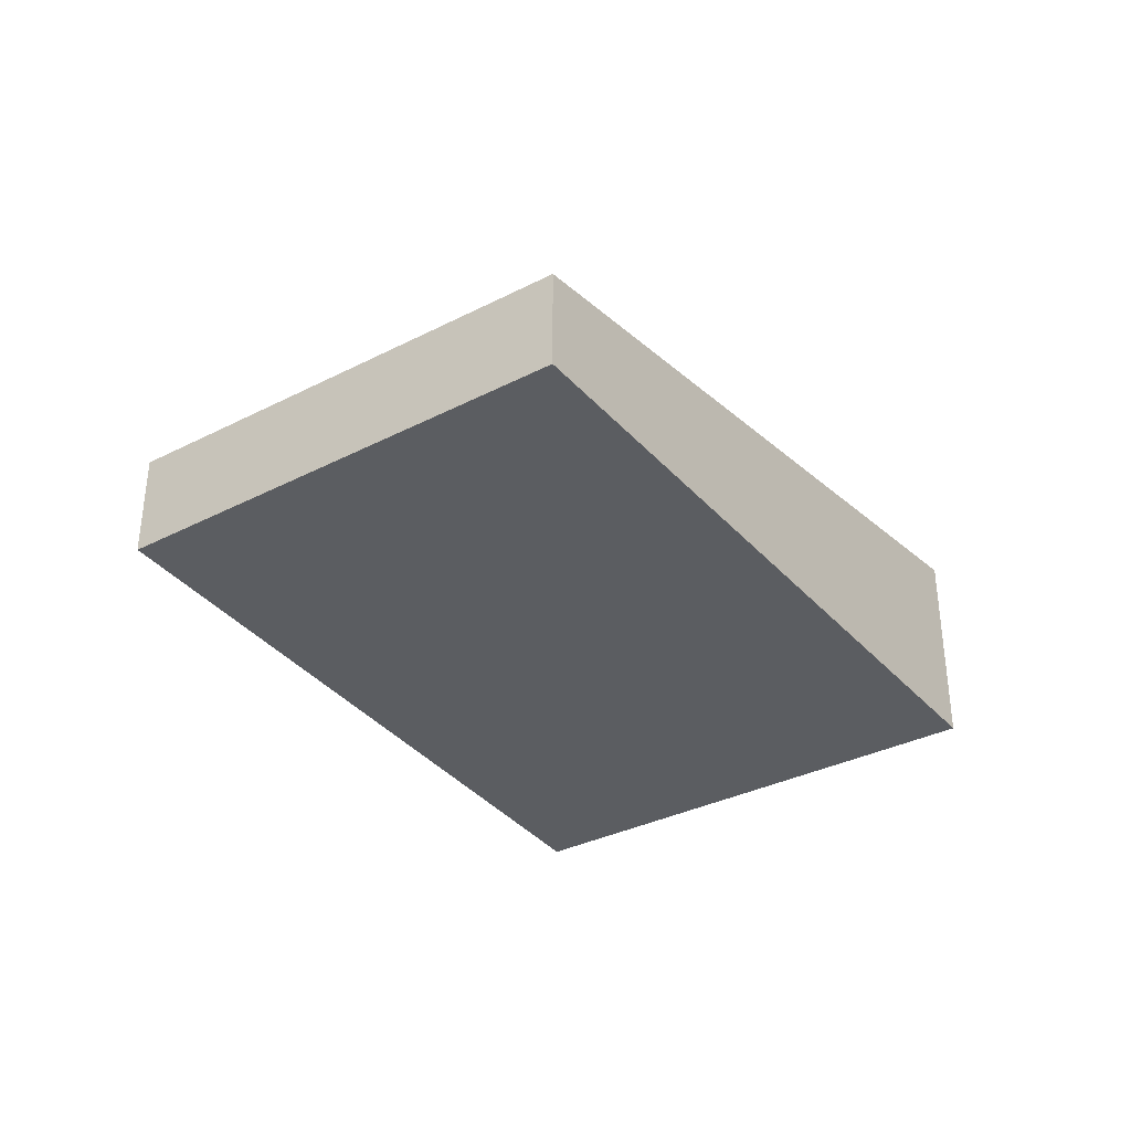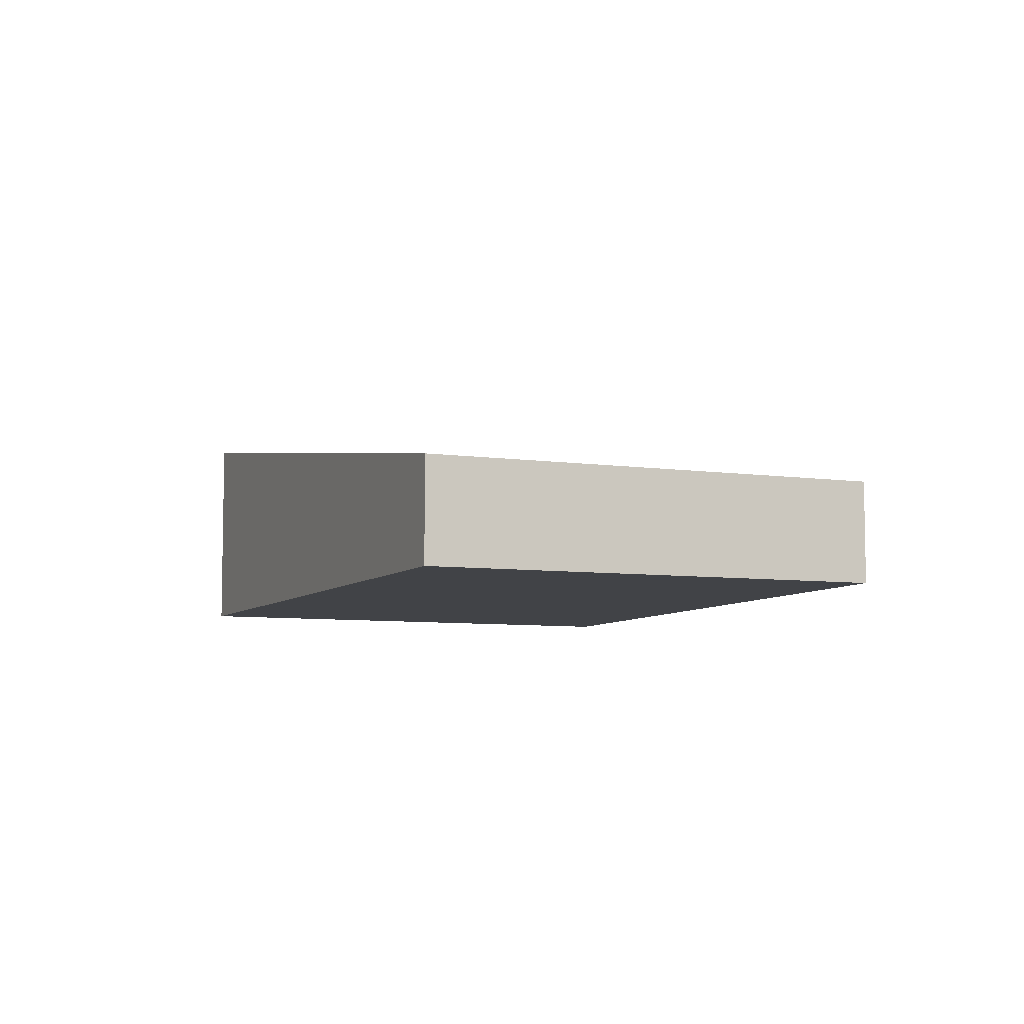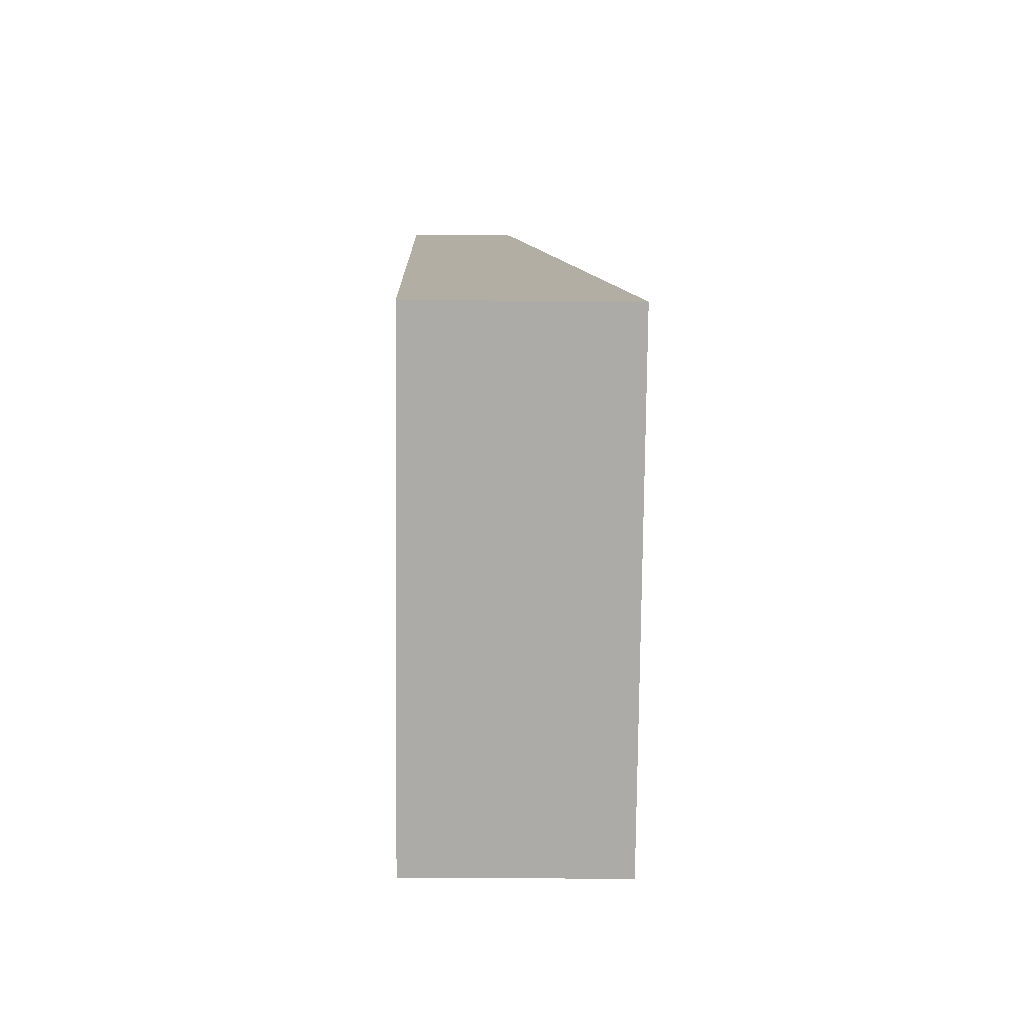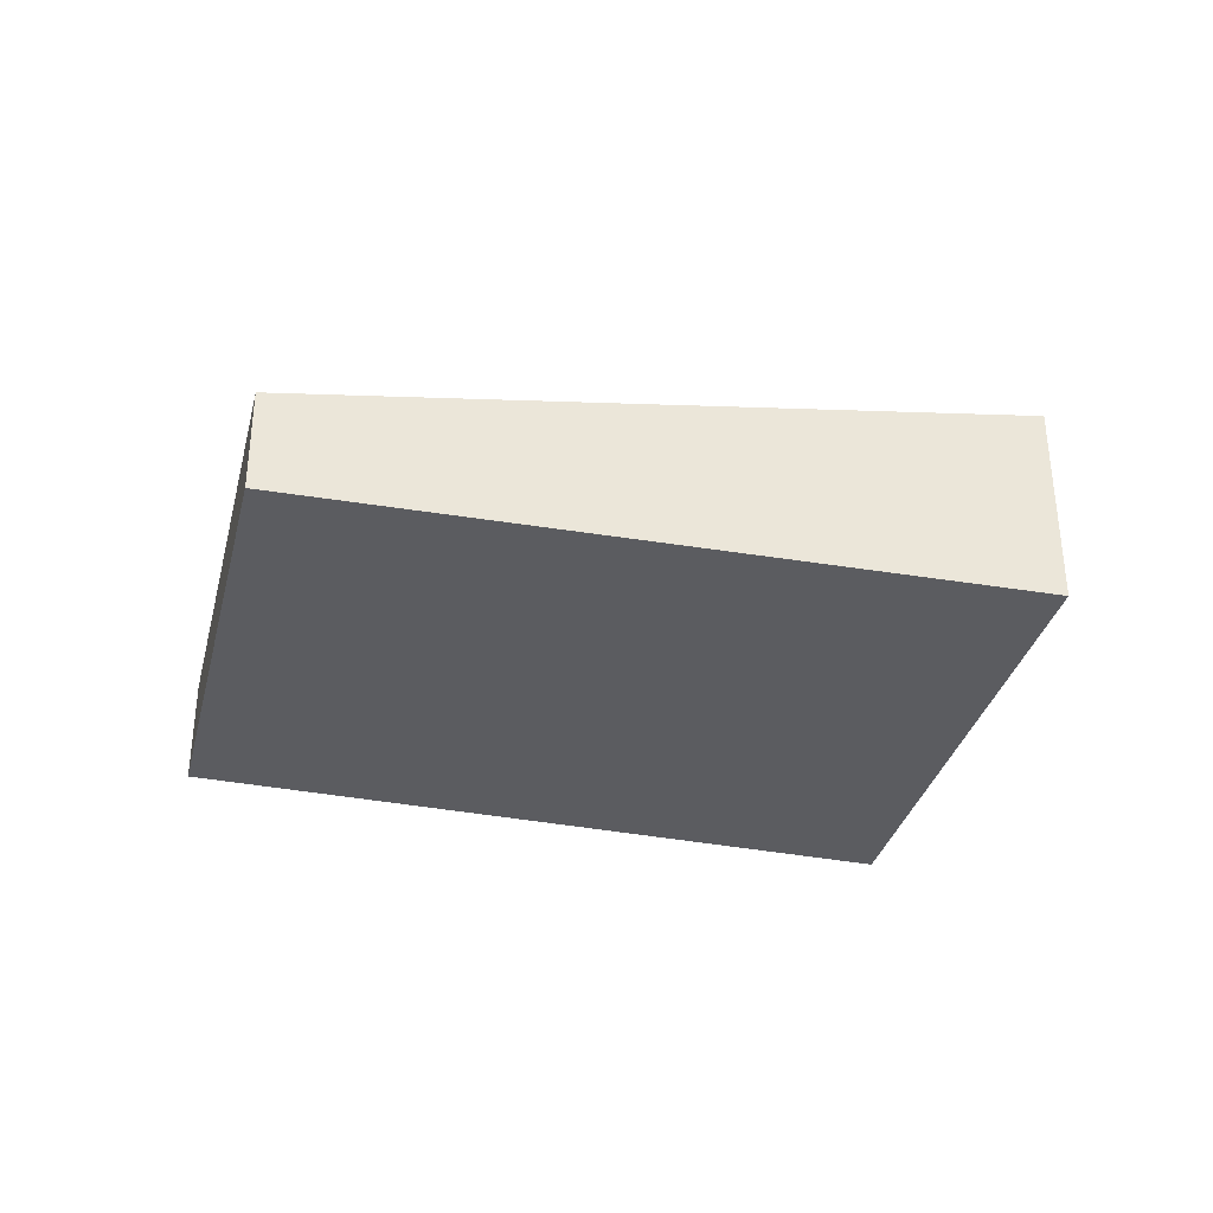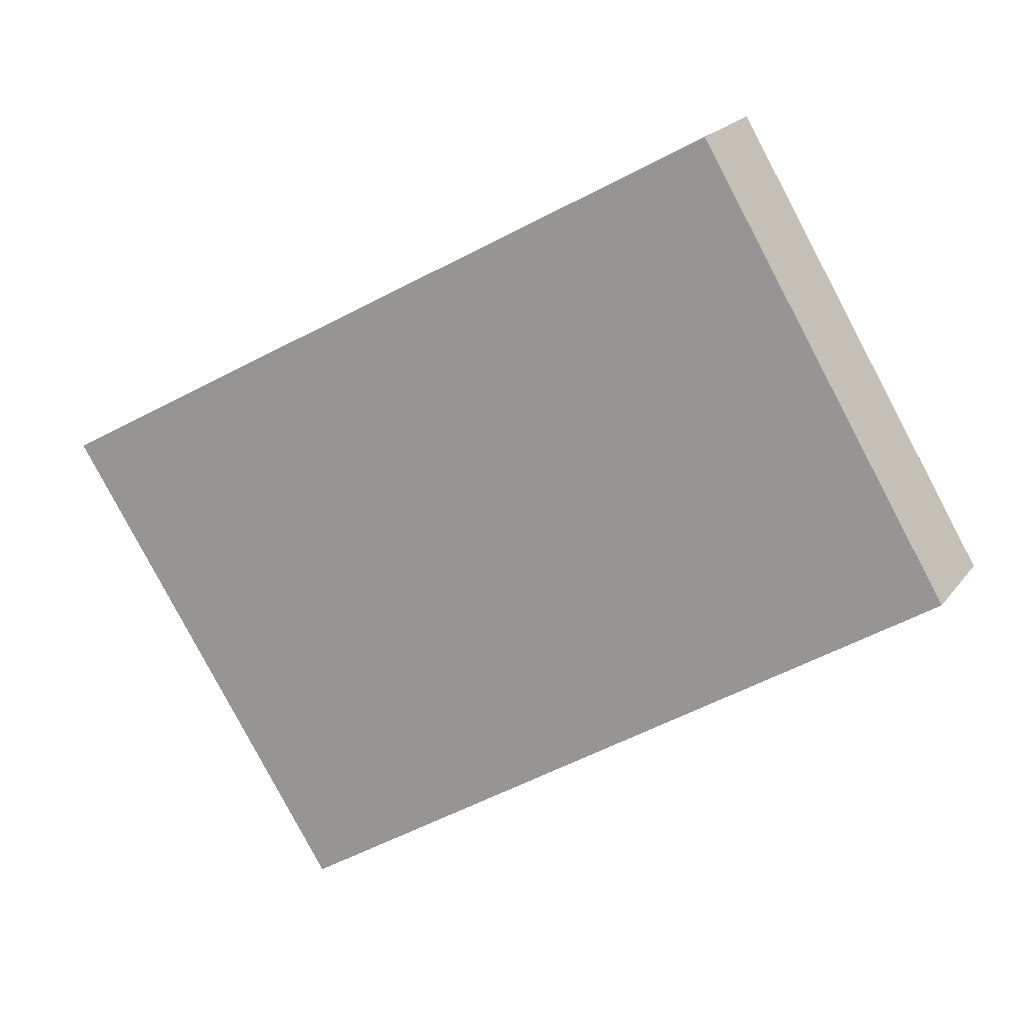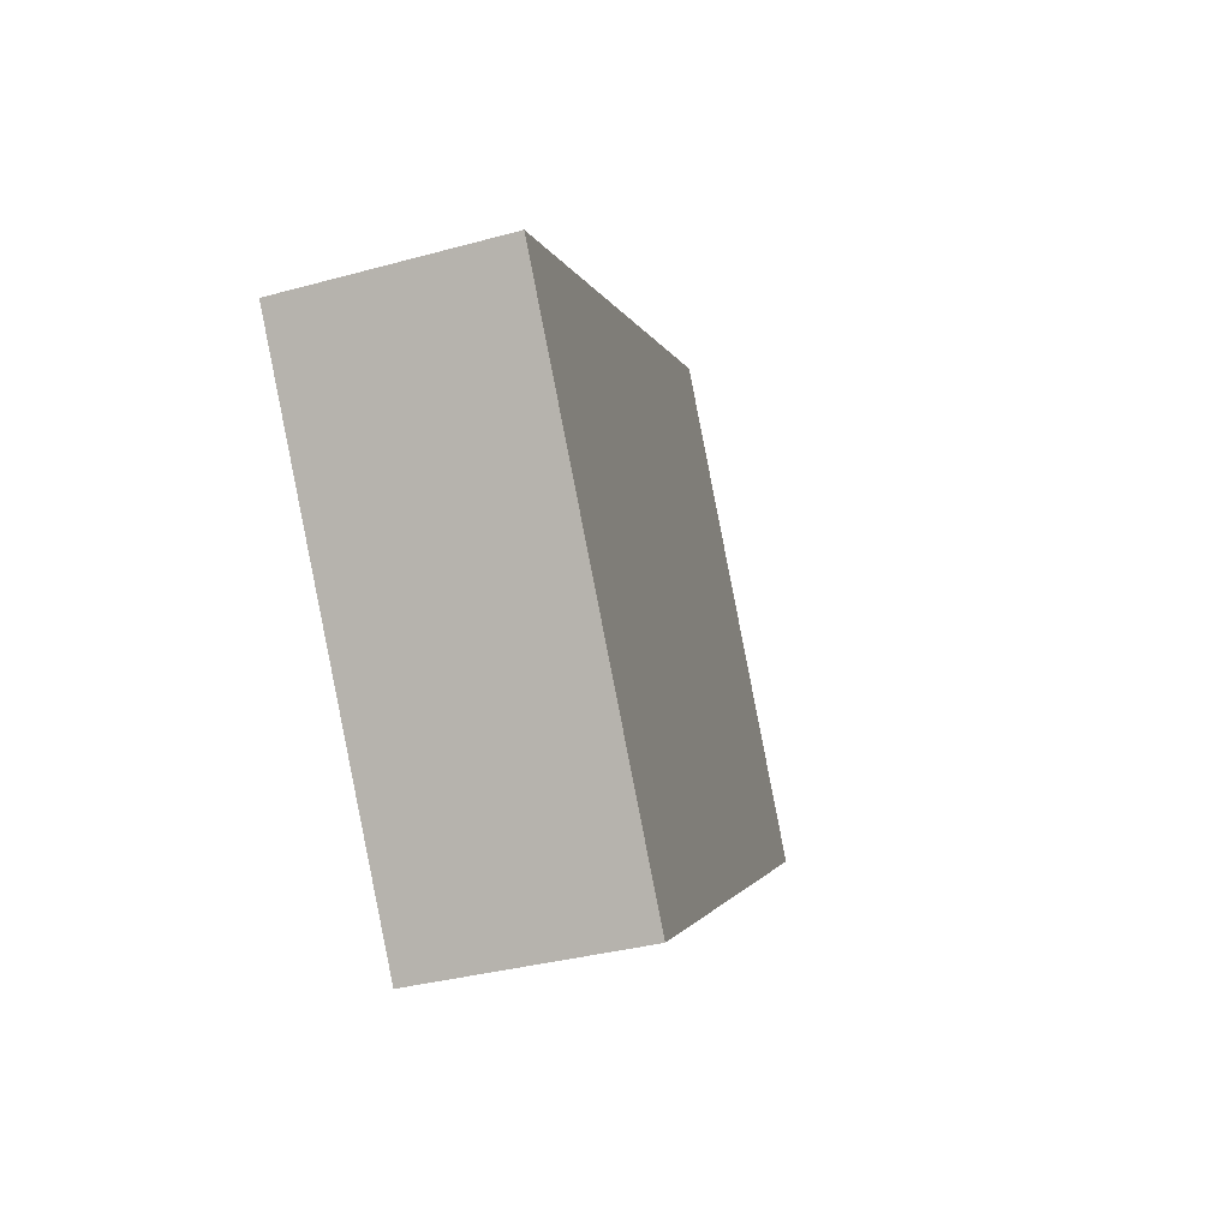
<metadata>
{"format":"obj","ext":"obj","renderer":"f3d","projection":"perspective","resolution":1024,"background":"white","views":[{"elev":-35.7,"azim":-24.7,"up":"+Y"},{"elev":-7.0,"azim":-81.4,"up":"+Y"},{"elev":-18.7,"azim":88.9,"up":"+Z"},{"elev":-35.2,"azim":17.3,"up":"+Y"},{"elev":21.1,"azim":-153.7,"up":"+Z"},{"elev":-32.5,"azim":111.3,"up":"+Z"}]}
</metadata>
<code>
v  4.31 1.463 -2.67
v  1.744 0.736 2.892
v  6.218 1.463 0.348
v  0 0.746 4.568e-17
v  6.218 -2.131e-17 0.348
v  4.31 1.635e-16 -2.67
v  0 0 0
v  1.744 -1.771e-16 2.892
g defaultobject
f 1 2 3
f 2 1 4
f 5 1 3
f 1 5 6
f 6 4 1
f 4 6 7
f 7 2 4
f 2 7 8
f 2 5 3
f 5 2 8
f 8 6 5
f 6 8 7

</code>
